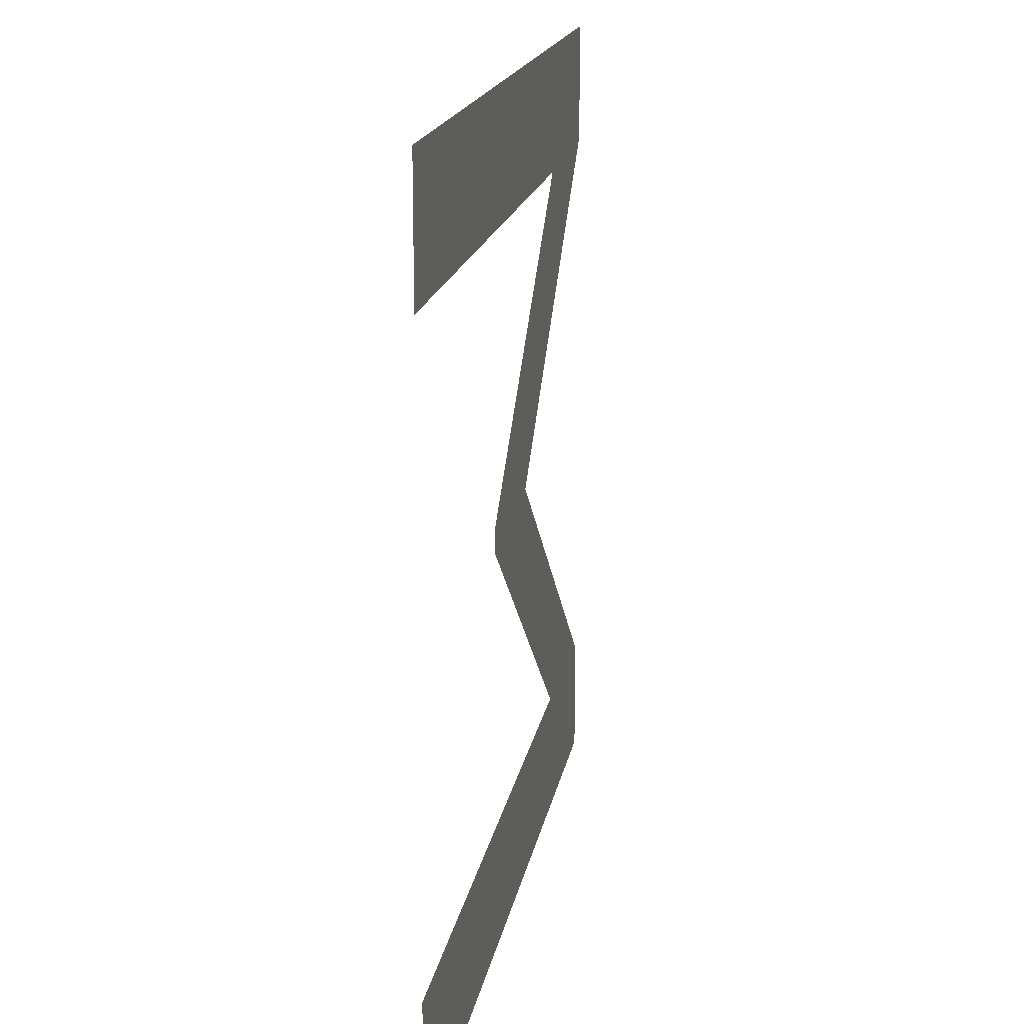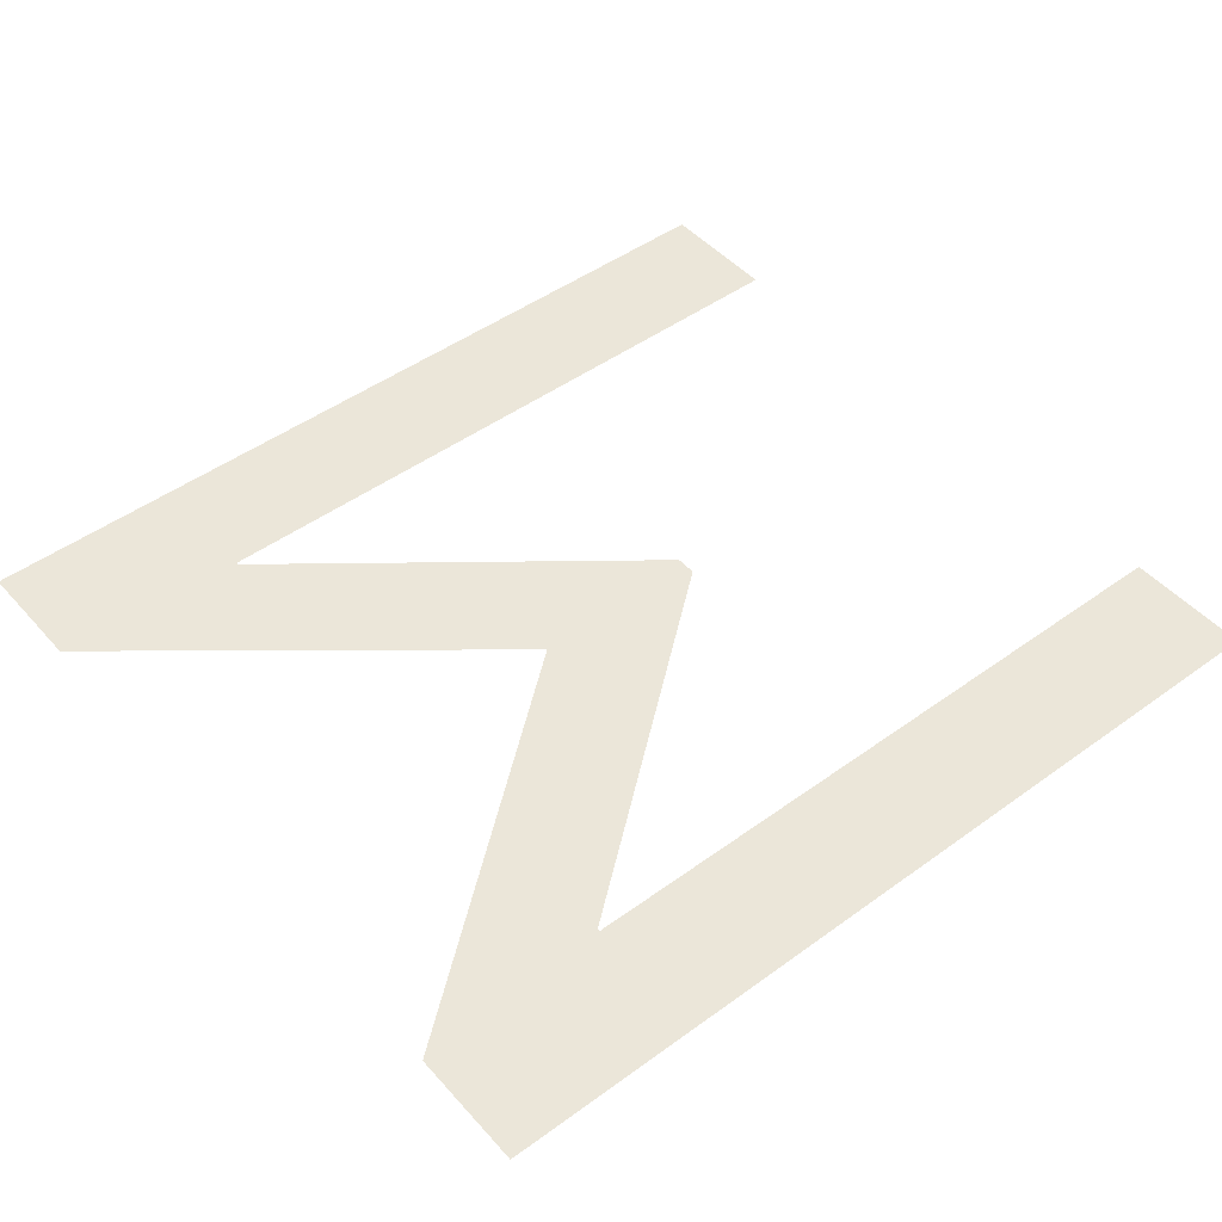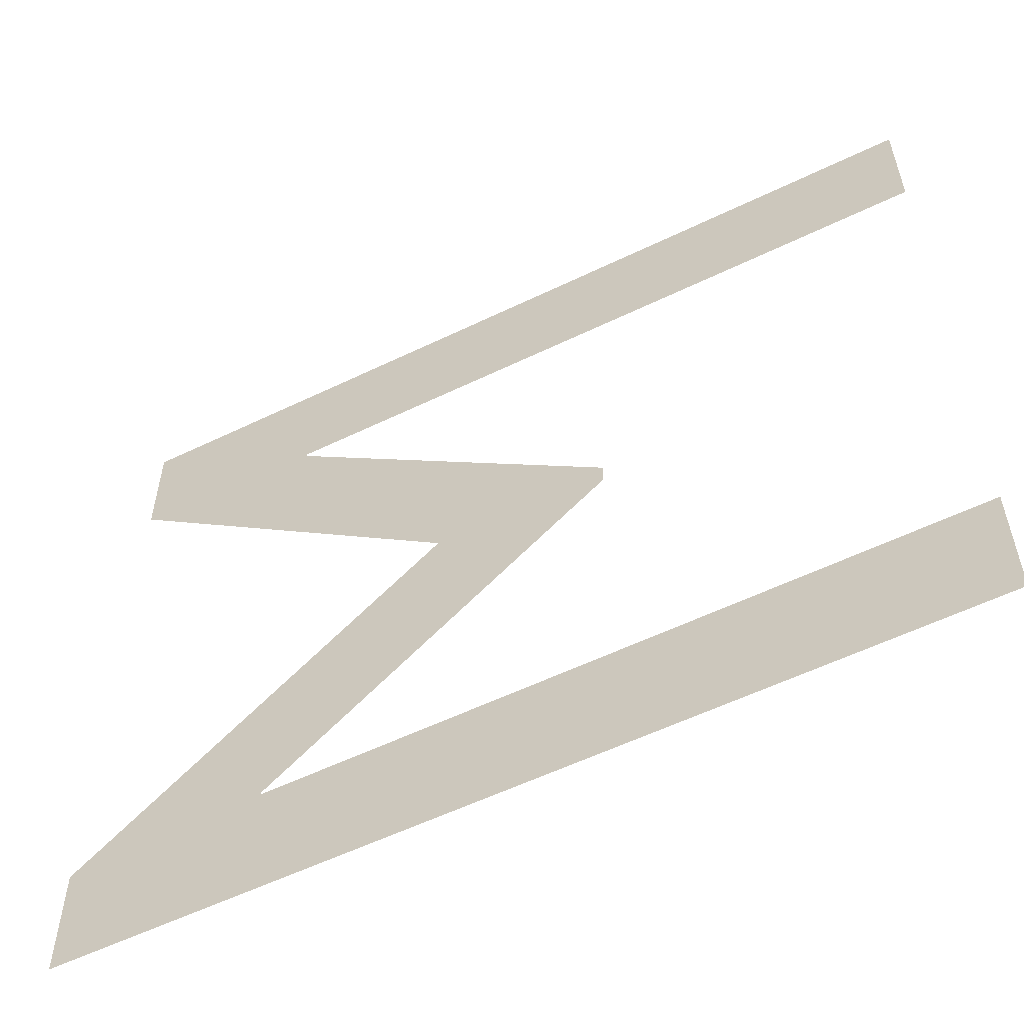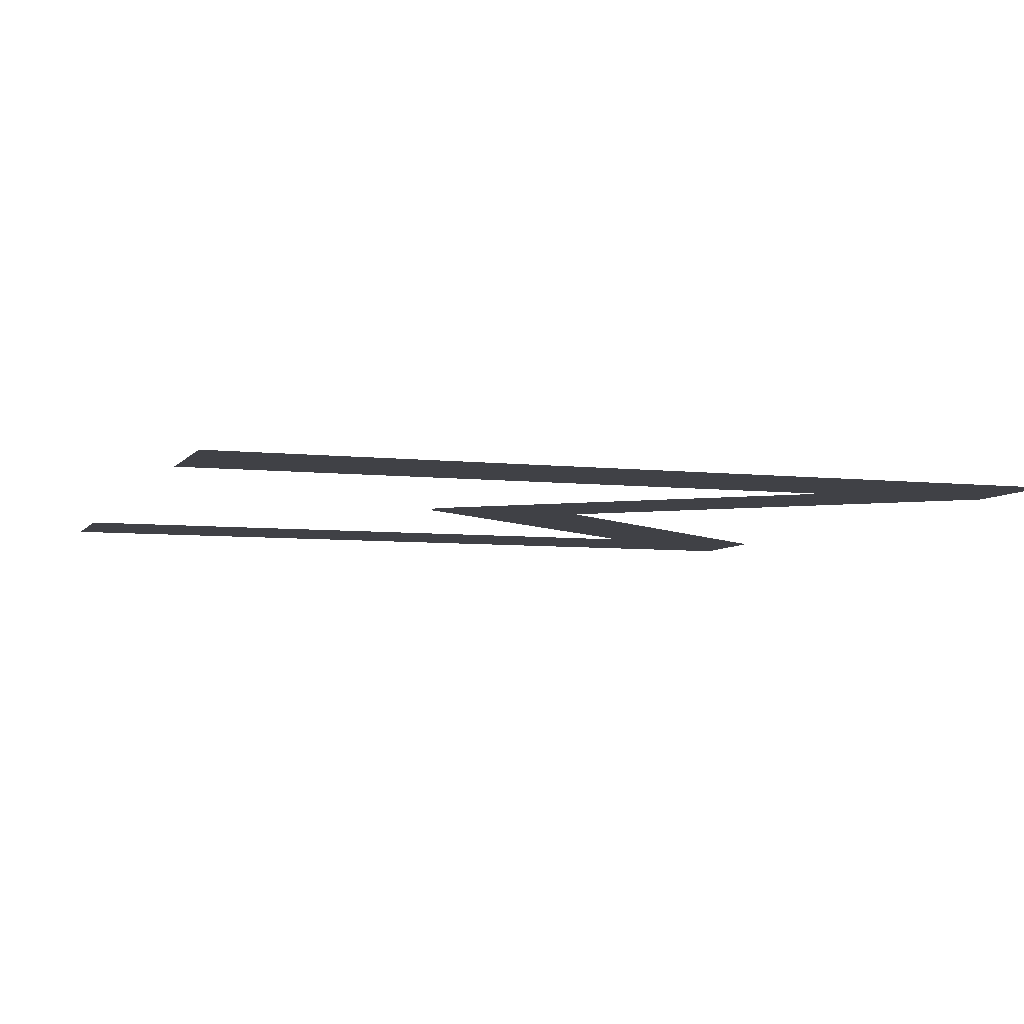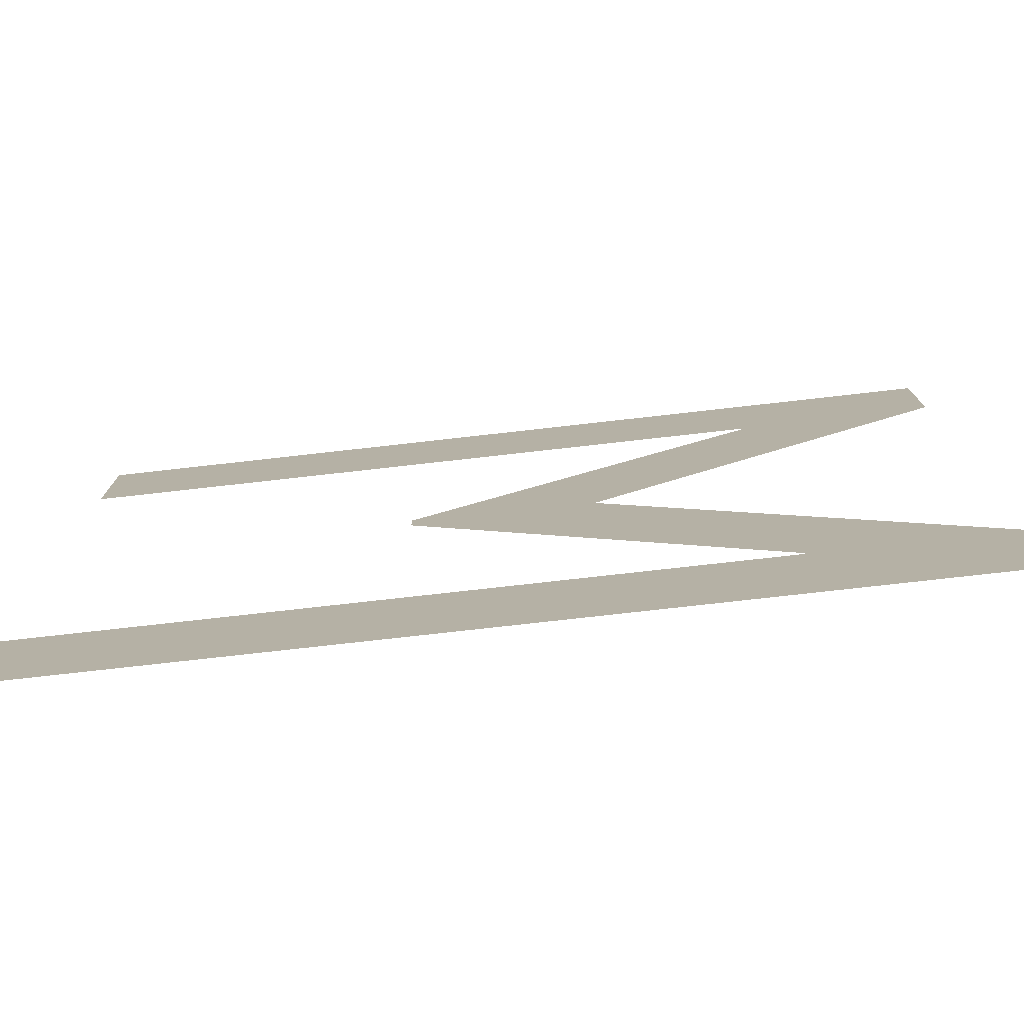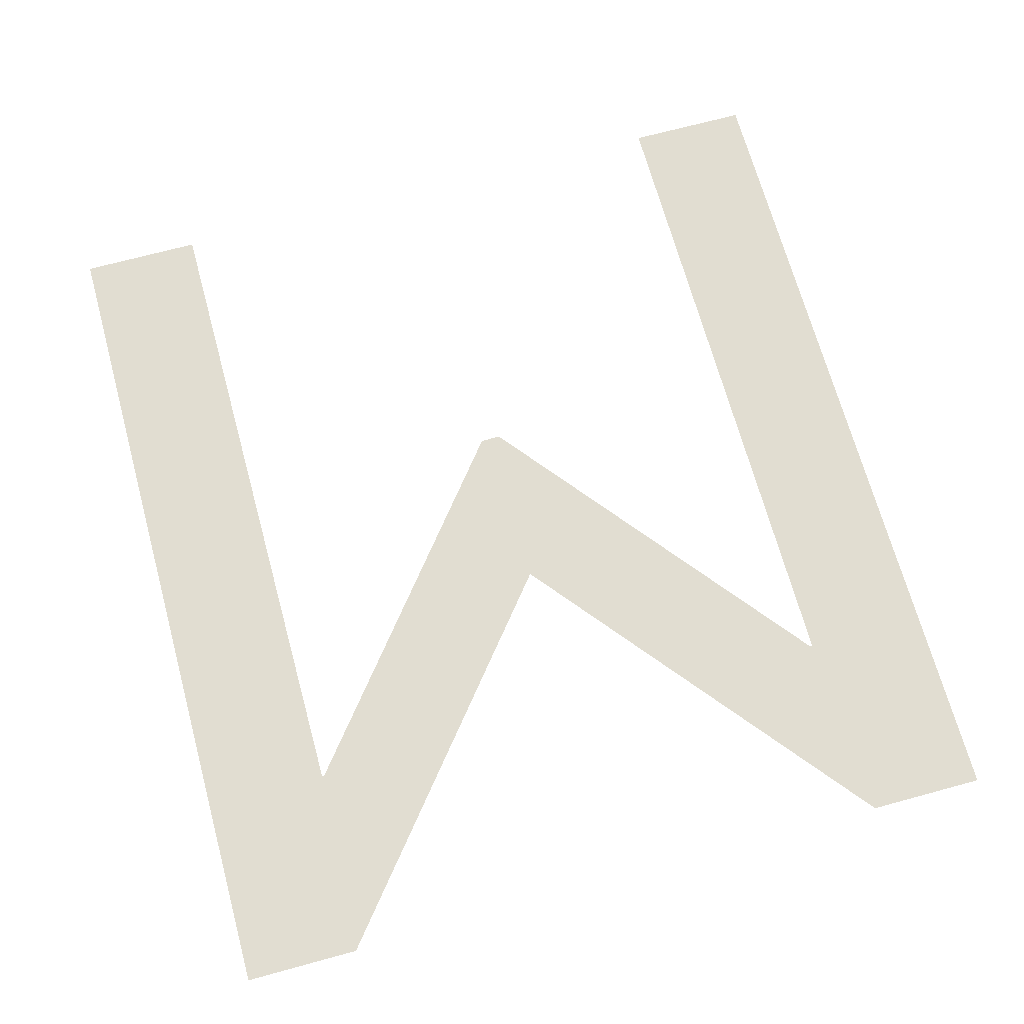
<metadata>
{"format":"obj","ext":"obj","renderer":"f3d","projection":"perspective","resolution":1024,"background":"white","views":[{"elev":16.8,"azim":99.5,"up":"+Z"},{"elev":47.5,"azim":-39.3,"up":"+Y"},{"elev":-57.2,"azim":26.7,"up":"+Z"},{"elev":-6.0,"azim":160.7,"up":"+Y"},{"elev":-77.5,"azim":-173.6,"up":"+Z"},{"elev":68.9,"azim":-105.3,"up":"+Y"}]}
</metadata>
<code>
o Text
v -0.2694 0 0.1103
v -0.2694 0 1.475
v 3.929 0 4.878
v -0.2694 0 8.267
v -0.2694 0 9.646
v 9.957 0 9.646
v 9.957 0 8.177
v 1.995 0 8.177
v 1.995 0 8.147
v 5.953 0 4.998
v 5.953 0 4.758
v 1.995 0 1.61
v 1.995 0 1.58
v 9.957 0 1.58
v 9.957 0 0.1103
f 6 4 5
f 6 8 4
f 8 9 4
f 9 3 4
f 3 1 2
f 3 12 1
f 12 13 1
f 13 15 1
f 6 7 8
f 10 3 9
f 3 11 12
f 14 15 13
f 10 11 3

</code>
